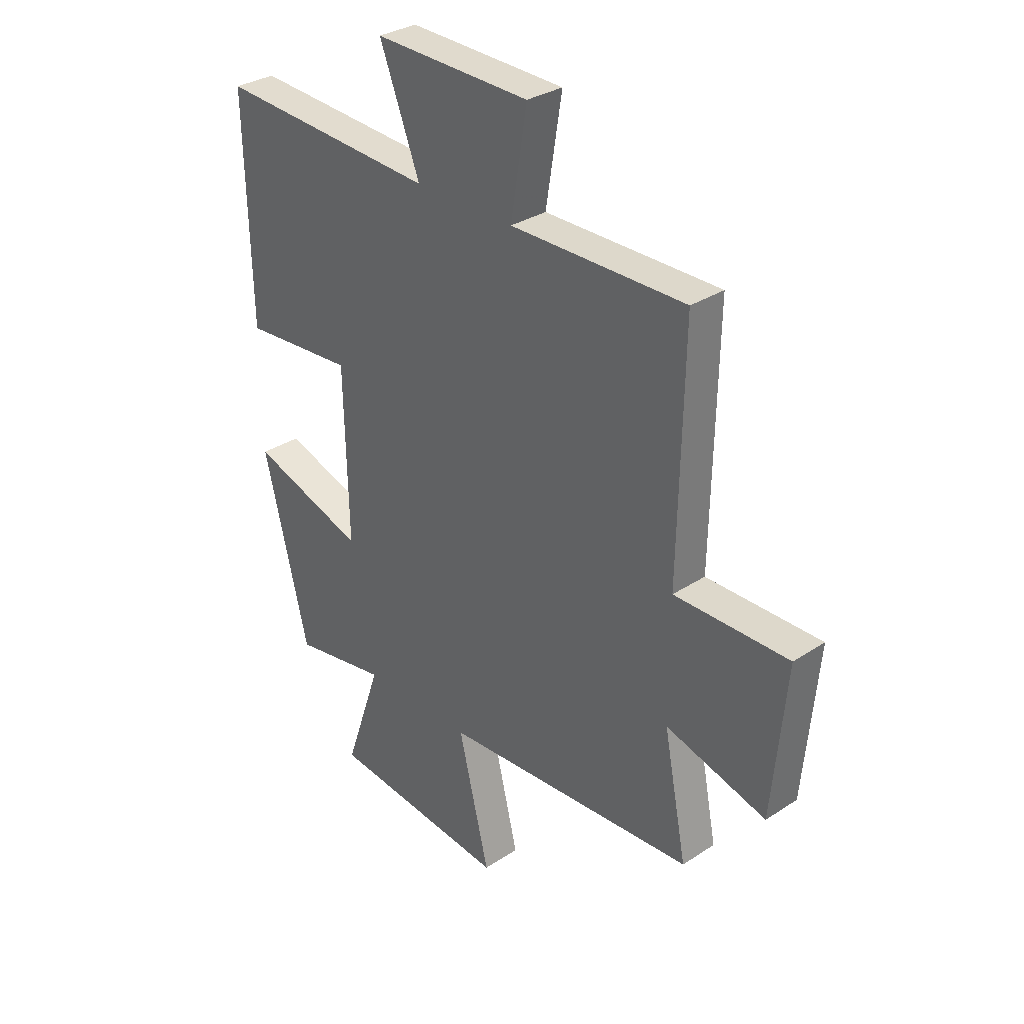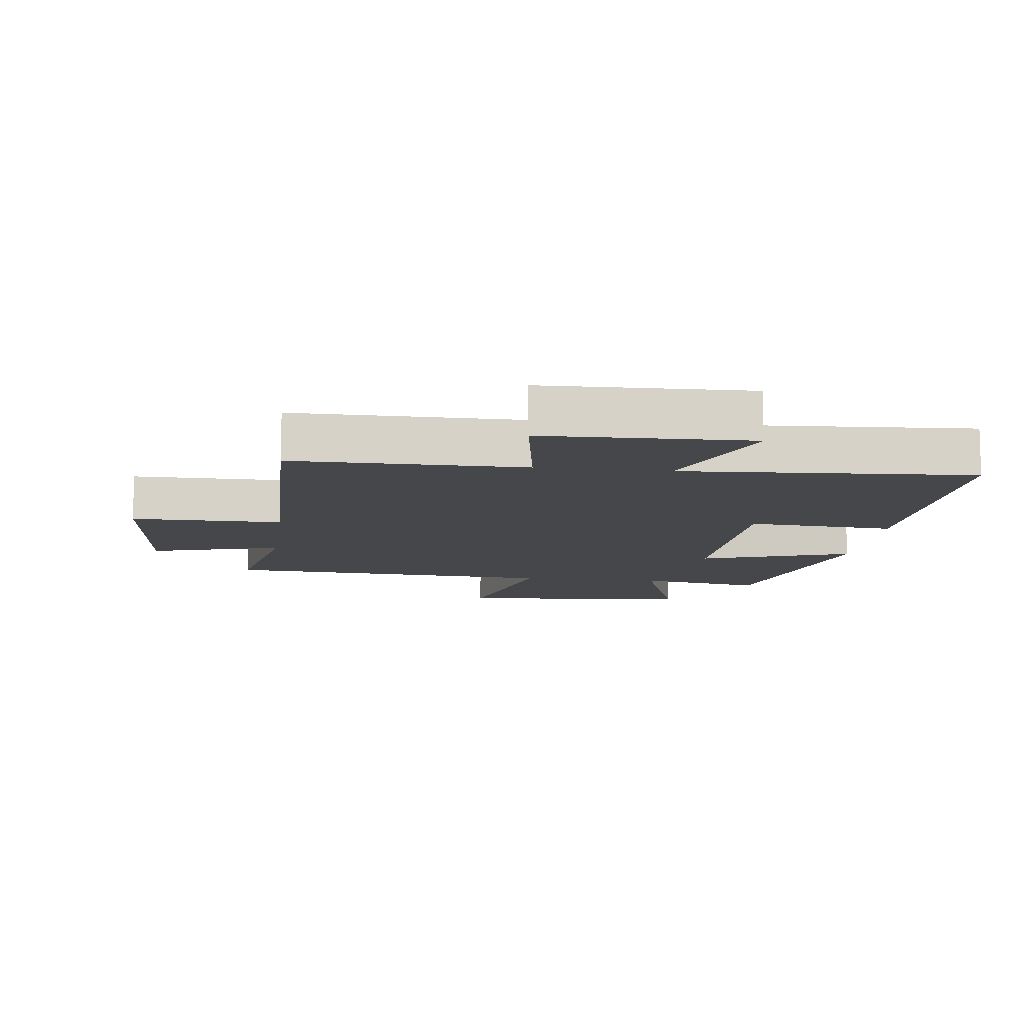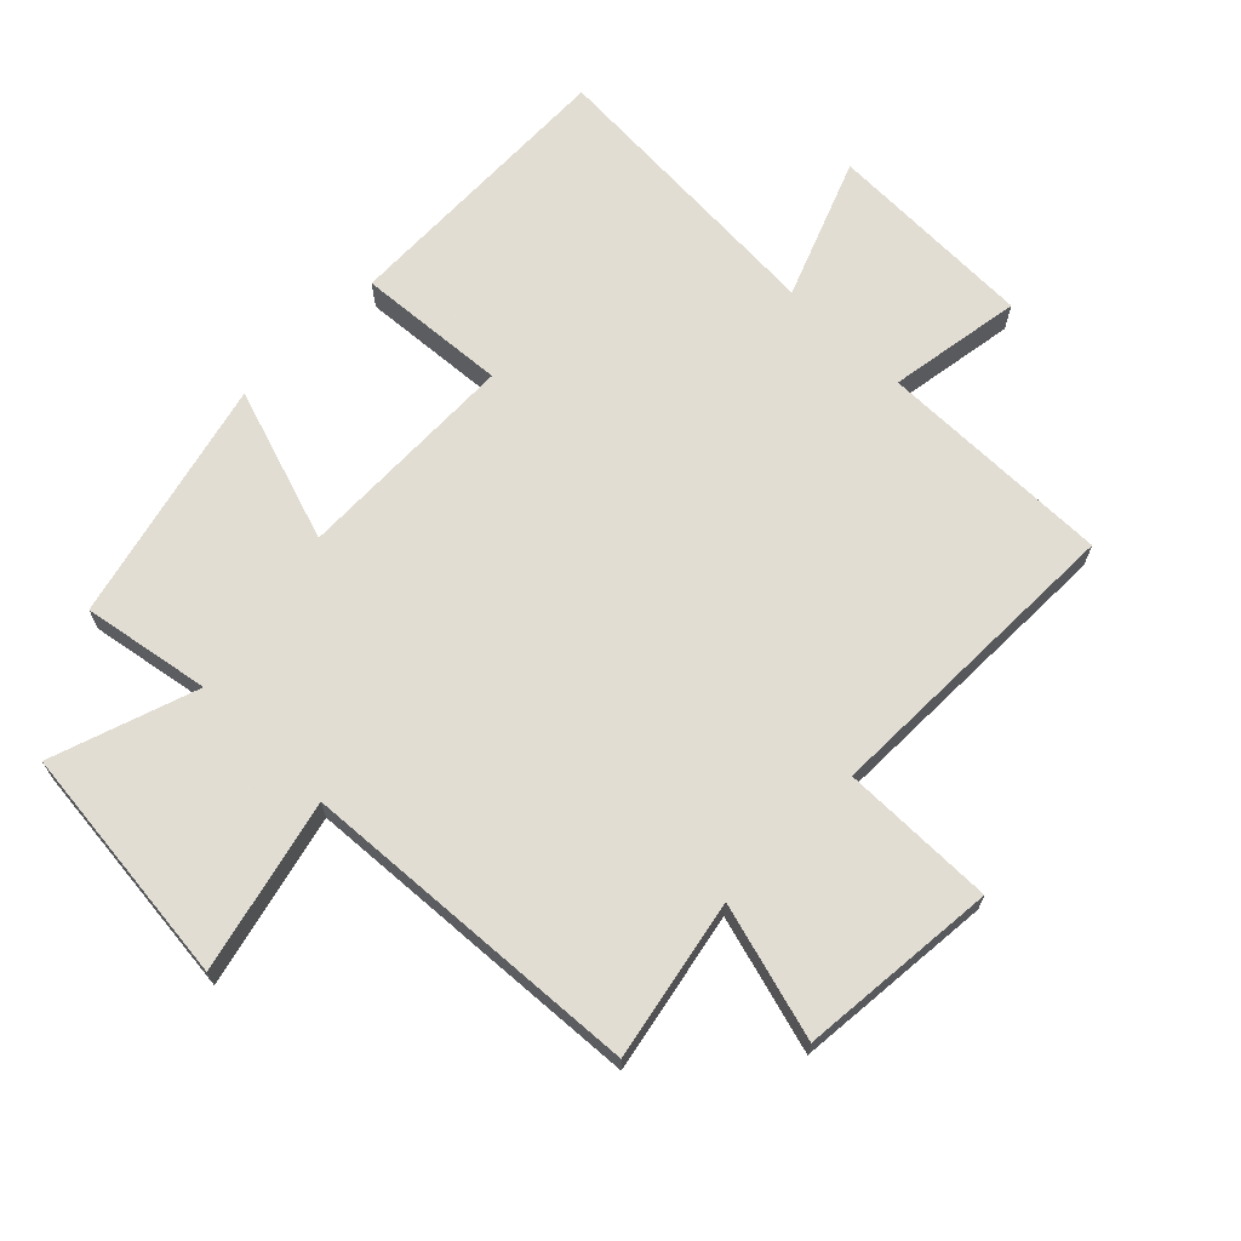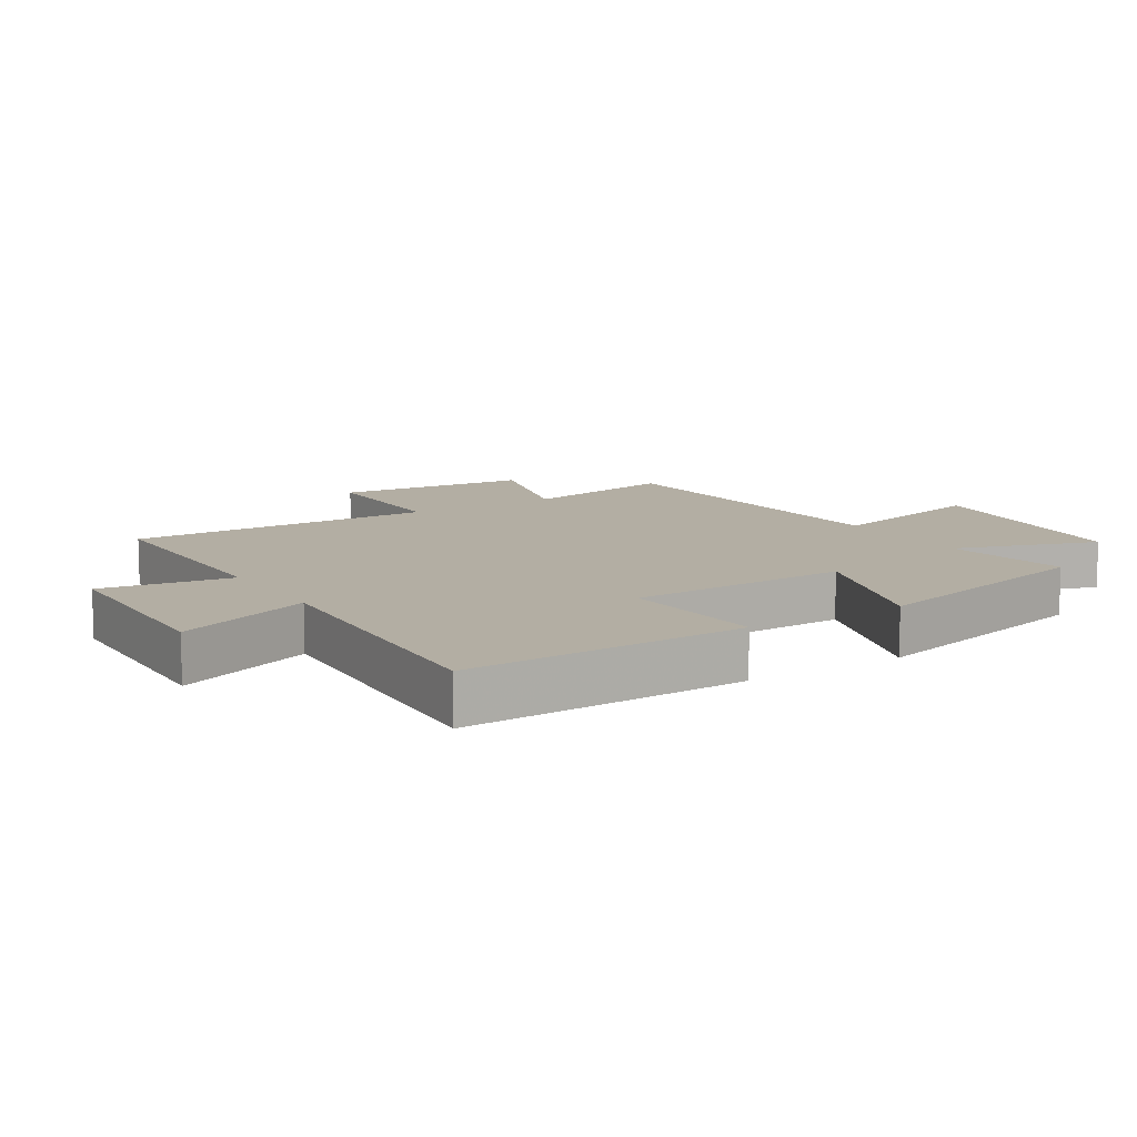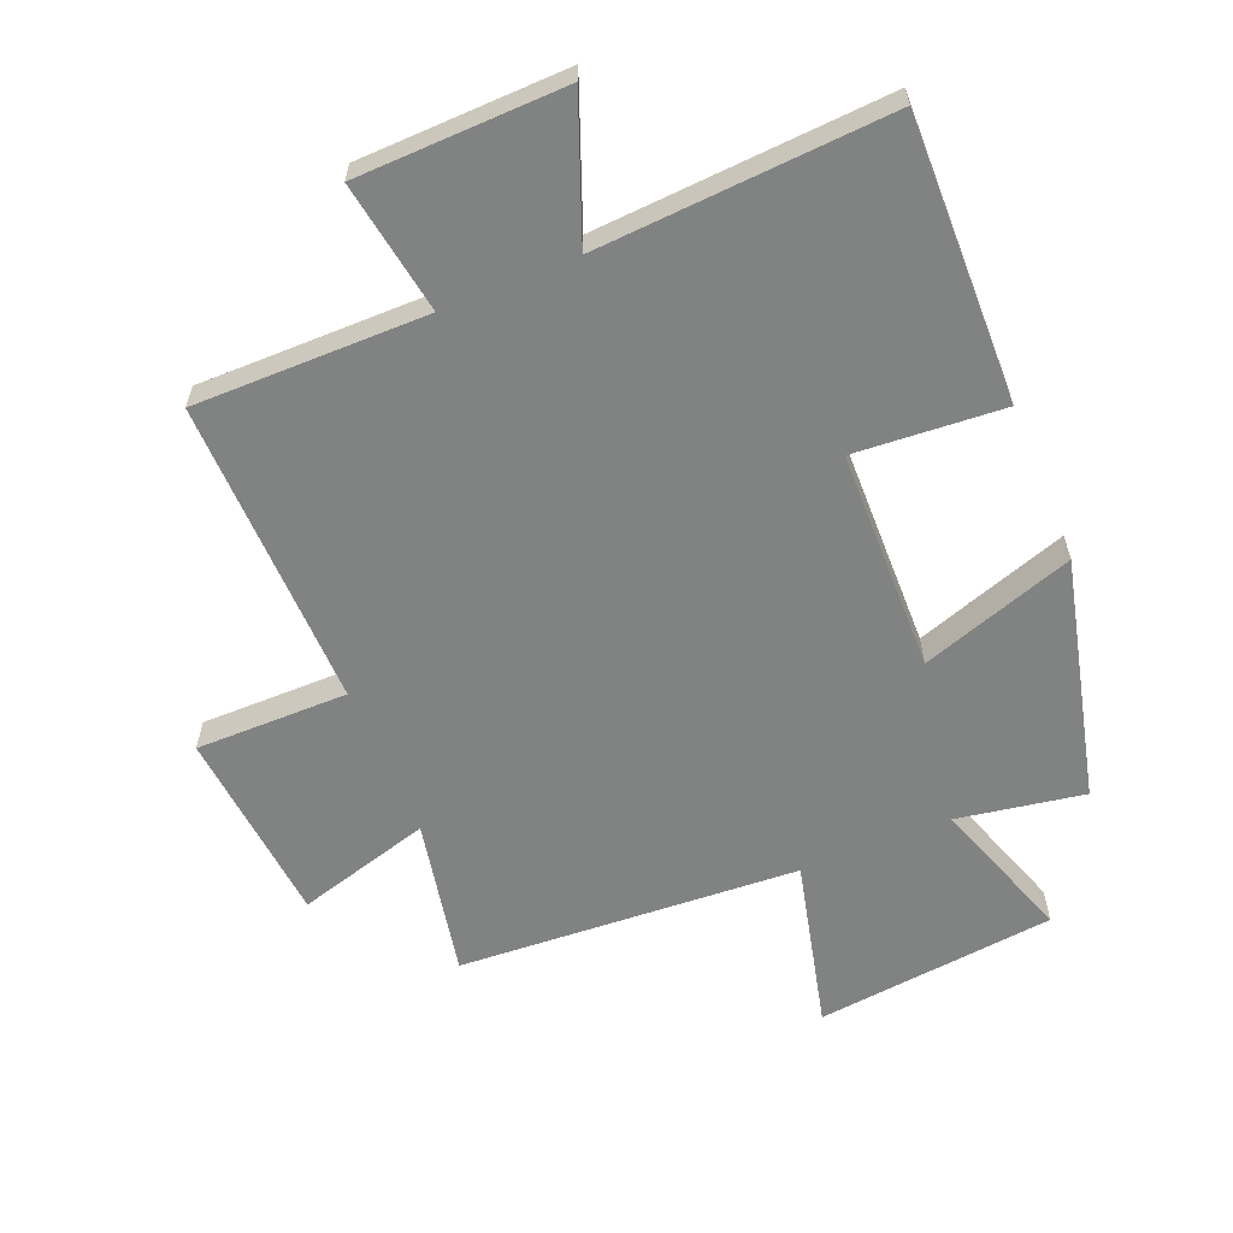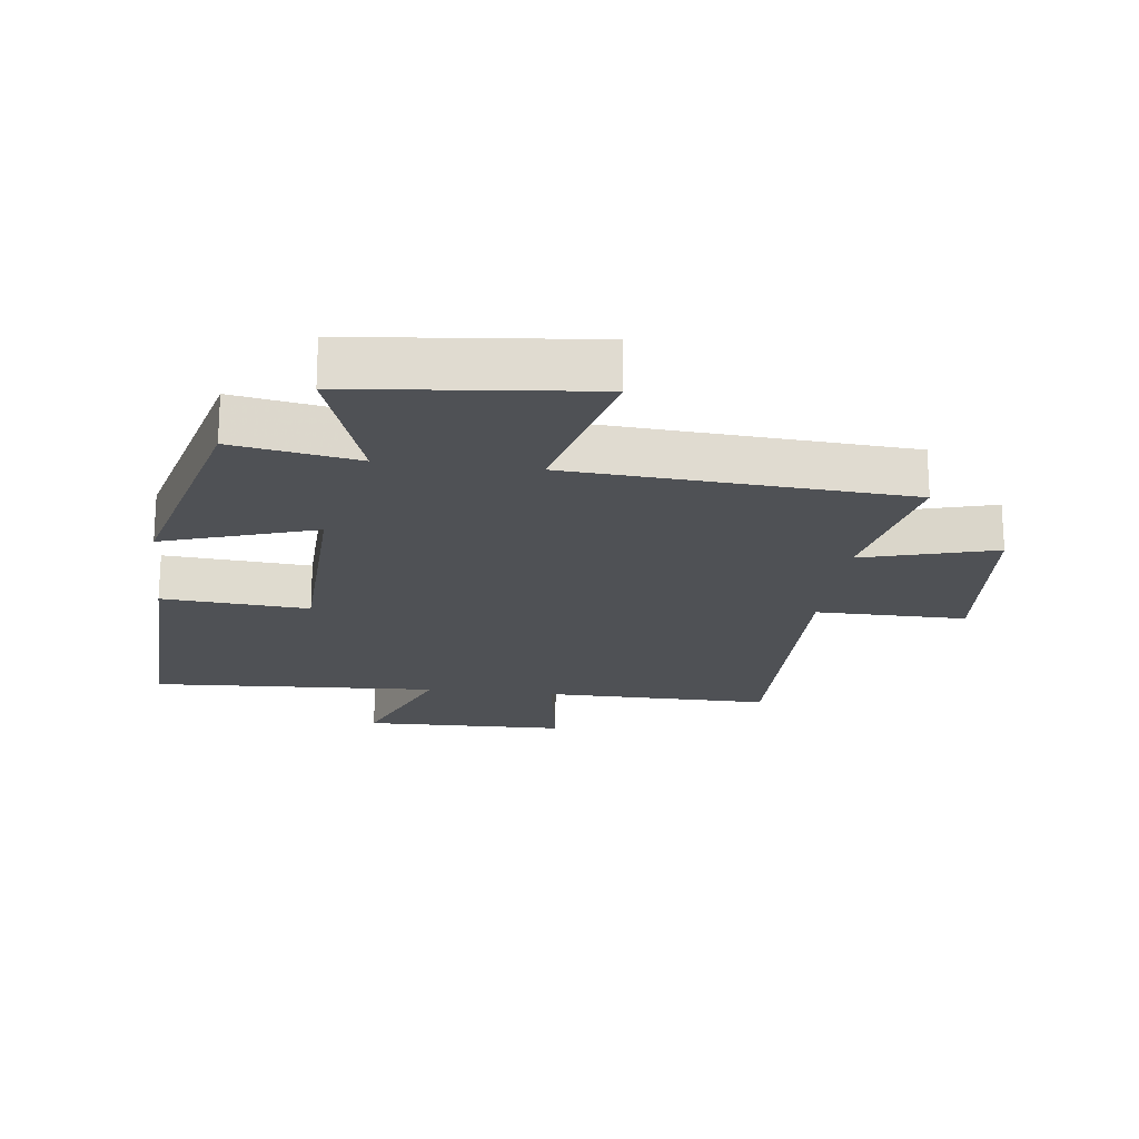
<metadata>
{"format":"obj","ext":"obj","renderer":"f3d","projection":"perspective","resolution":1024,"background":"white","views":[{"elev":31.7,"azim":-132.8,"up":"+Z"},{"elev":-10.8,"azim":-7.1,"up":"+Y"},{"elev":68.1,"azim":-135.5,"up":"+Y"},{"elev":10.9,"azim":57.9,"up":"+Y"},{"elev":-60.6,"azim":22.5,"up":"+Y"},{"elev":-19.9,"azim":172.7,"up":"+Y"}]}
</metadata>
<code>
v -0.509 0.07 0.502
v -0.148 0.07 0.5
v -0.181 0.07 0.705
v 0.141 0.07 0.713
v 0.058 0.07 0.5
v 0.511 0.07 0.527
v 0.5 0.07 0.087
v 0.27 0.07 0.104
v 0.262 0.07 -0.24
v 0.5 0.07 -0.161
v 0.408 0.07 -0.534
v 0.212 0.07 -0.5
v 0.288 0.07 -0.723
v -0.084 0.07 -0.763
v -0.02 0.07 -0.5
v -0.548 0.07 -0.467
v -0.5 0.07 -0.222
v -0.708 0.07 -0.281
v -0.736 0.07 0.023
v -0.5 0.07 0.022
v -0.509 0 0.502
v -0.148 0 0.5
v -0.181 0 0.705
v 0.141 0 0.713
v 0.058 0 0.5
v 0.511 0 0.527
v 0.5 0 0.087
v 0.27 0 0.104
v 0.262 0 -0.24
v 0.5 0 -0.161
v 0.408 0 -0.534
v 0.212 0 -0.5
v 0.288 0 -0.723
v -0.084 0 -0.763
v -0.02 0 -0.5
v -0.548 0 -0.467
v -0.5 0 -0.222
v -0.708 0 -0.281
v -0.736 0 0.023
v -0.5 0 0.022
f 17 18 19 20
f 15 16 17
f 15 17 20
f 12 13 14 15
f 20 1 2
f 15 20 2
f 12 15 2
f 9 10 11 12
f 12 2 3
f 9 12 3
f 8 9 3
f 5 6 7 8
f 3 4 5
f 3 5 8
f 40 39 38 37
f 37 36 35
f 40 37 35
f 35 34 33 32
f 22 21 40
f 22 40 35
f 22 35 32
f 32 31 30 29
f 23 22 32
f 23 32 29
f 23 29 28
f 28 27 26 25
f 25 24 23
f 28 25 23
f 1 21 22 2
f 2 22 23 3
f 3 23 24 4
f 4 24 25 5
f 5 25 26 6
f 6 26 27 7
f 7 27 28 8
f 8 28 29 9
f 9 29 30 10
f 10 30 31 11
f 11 31 32 12
f 12 32 33 13
f 13 33 34 14
f 14 34 35 15
f 15 35 36 16
f 16 36 37 17
f 17 37 38 18
f 18 38 39 19
f 19 39 40 20
f 20 40 21 1

</code>
